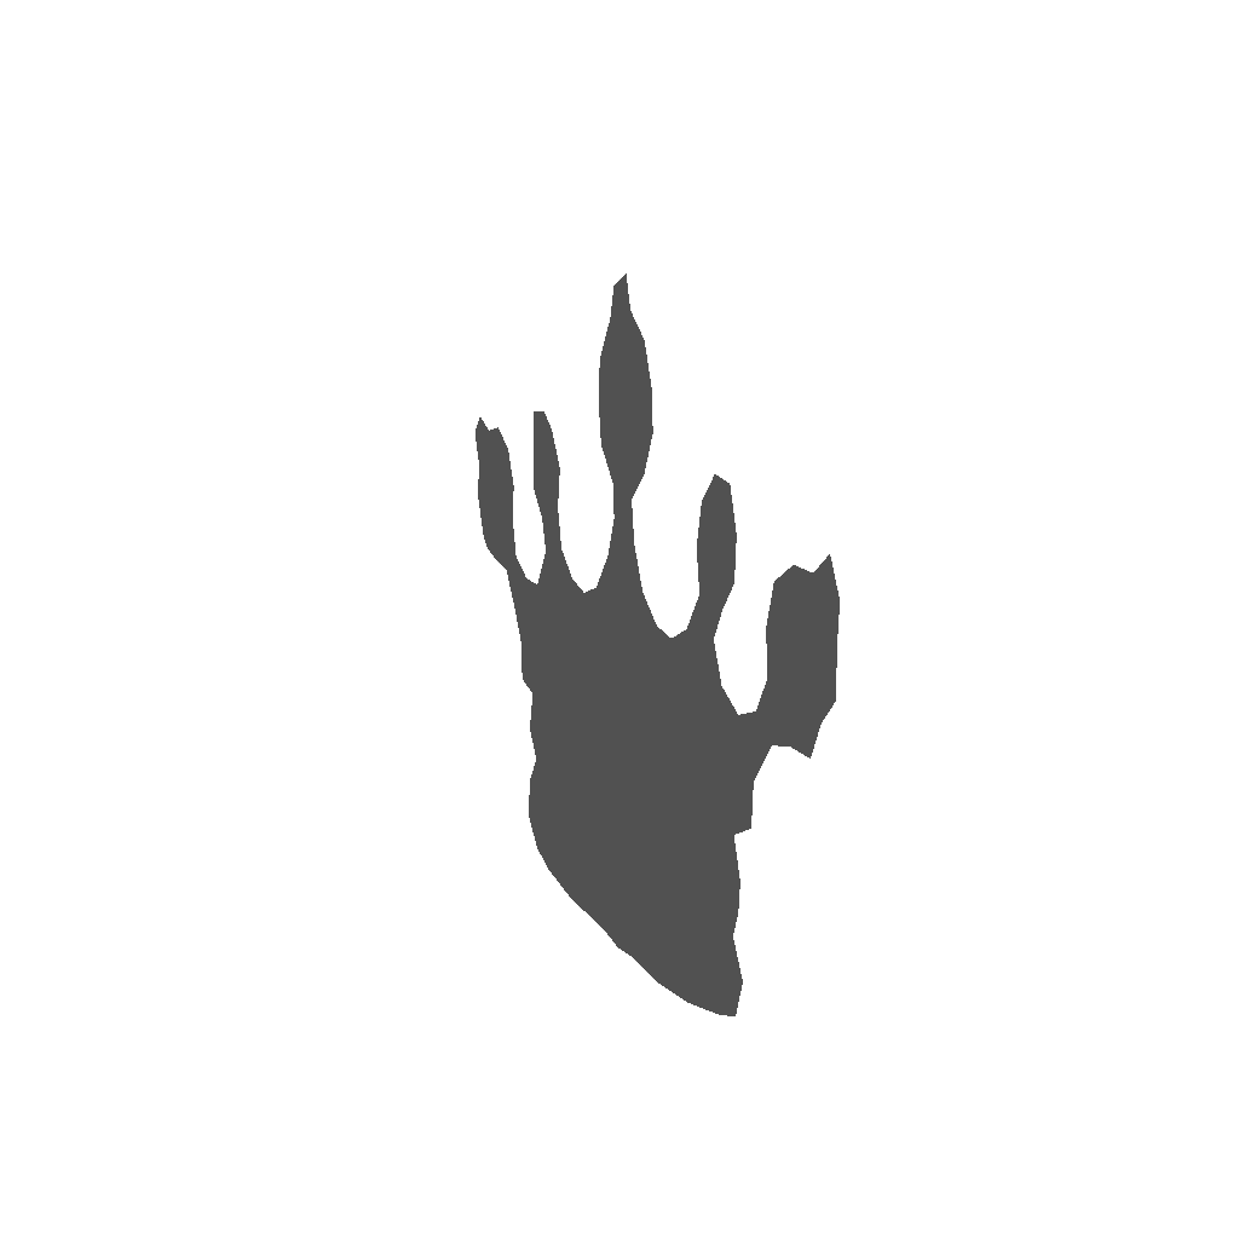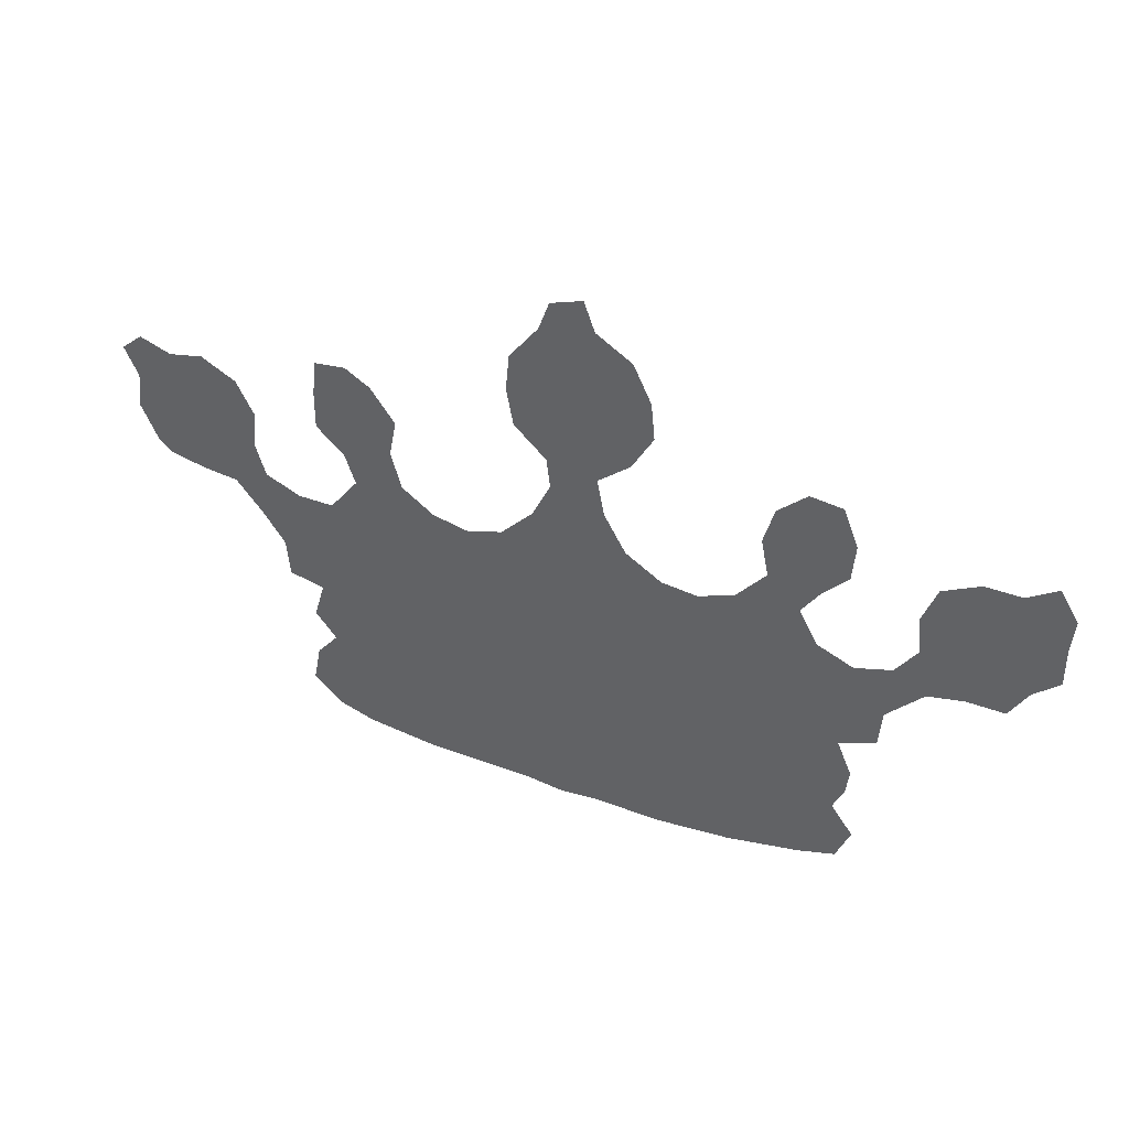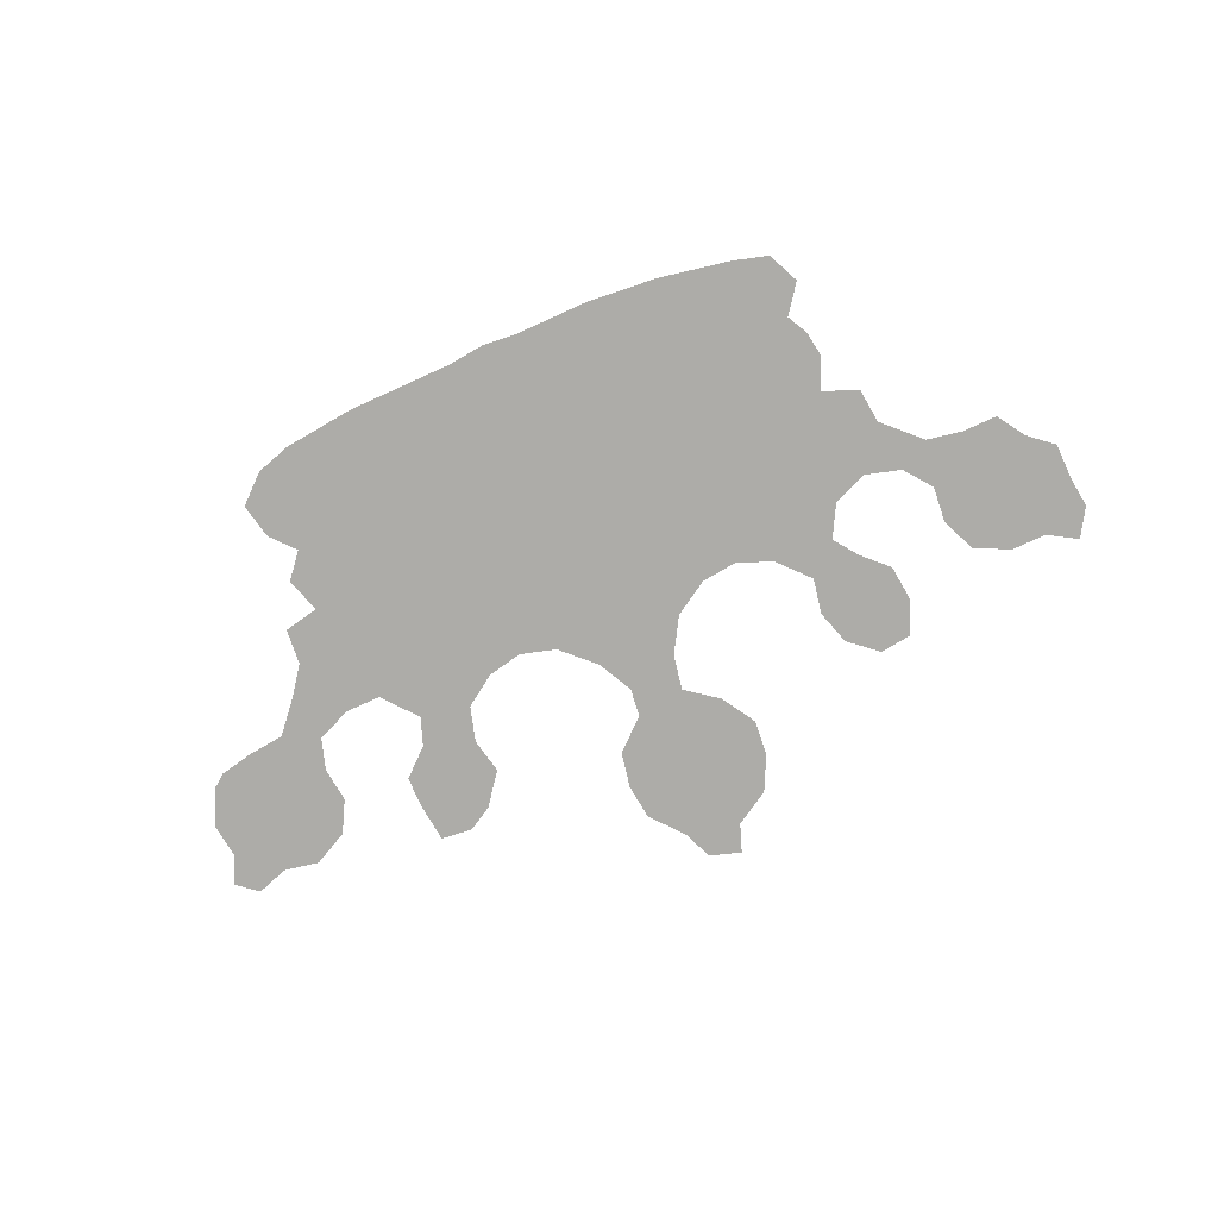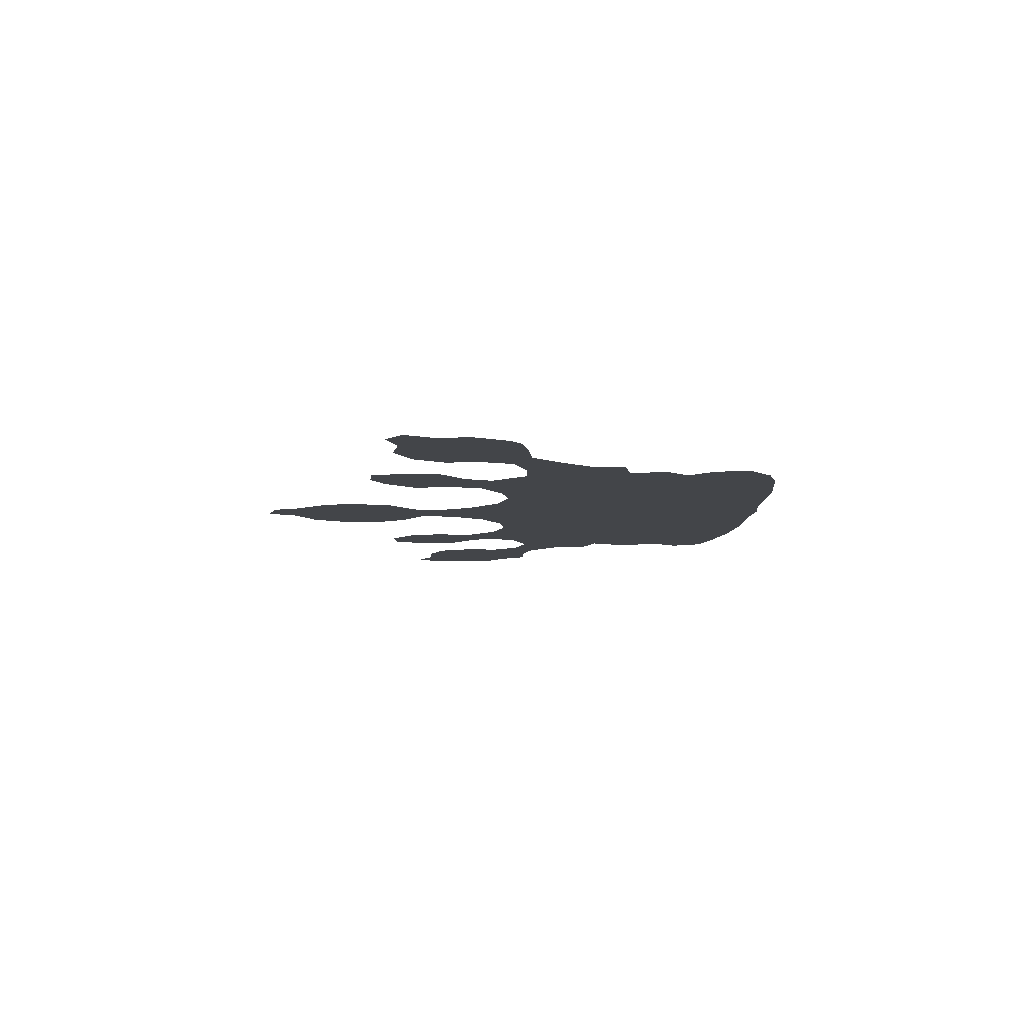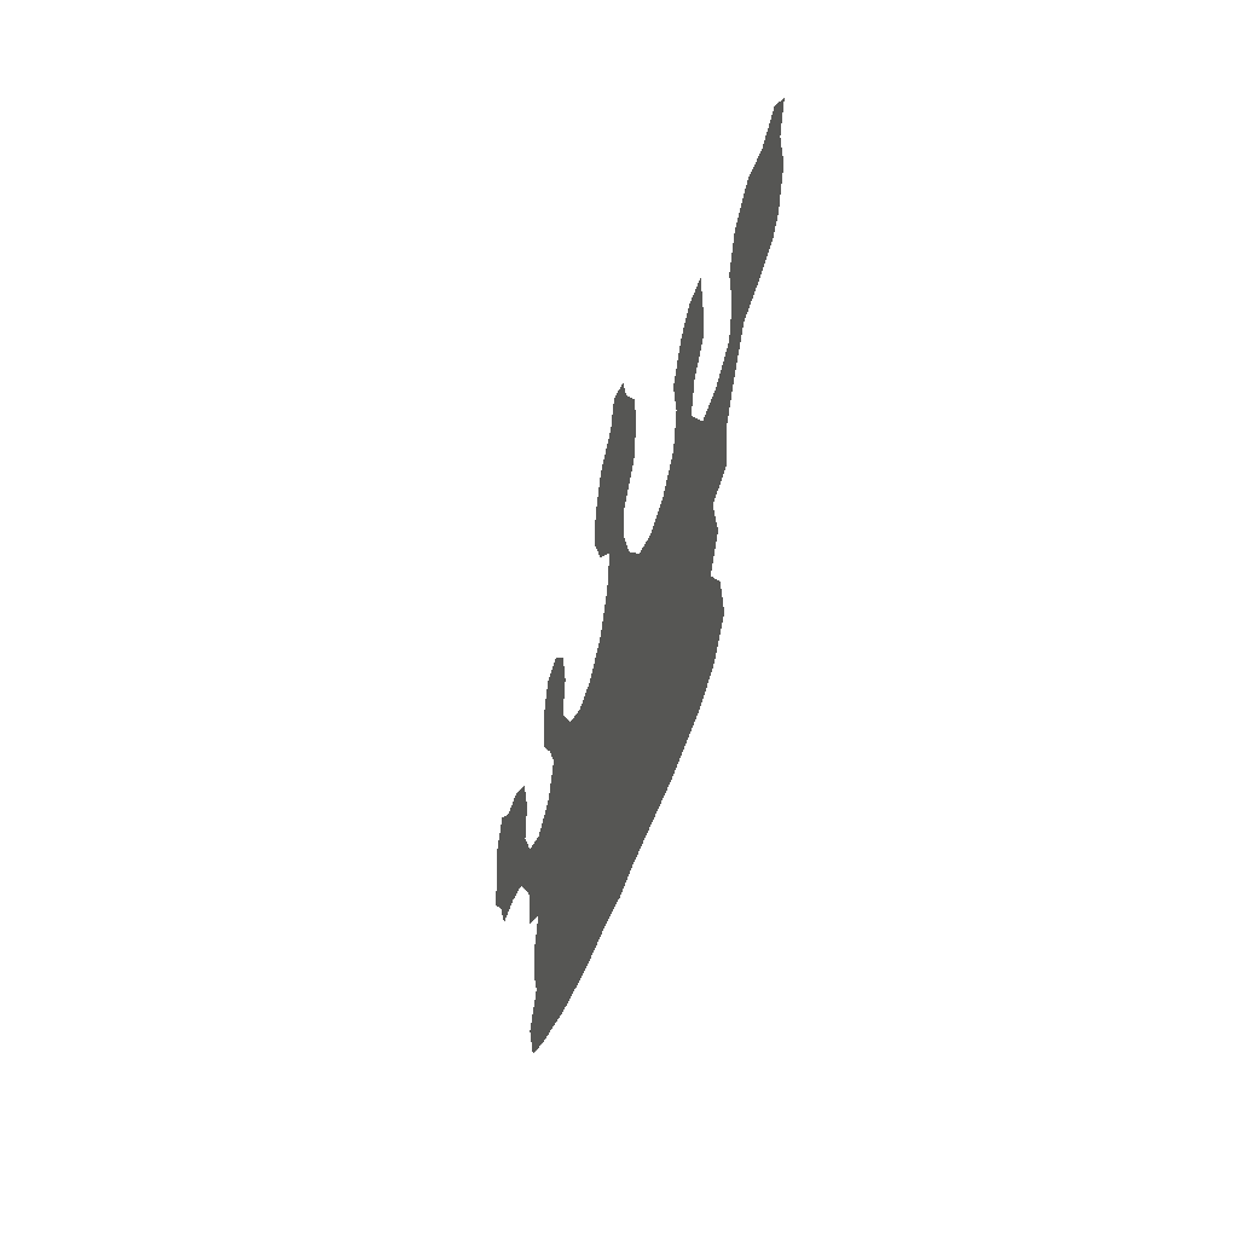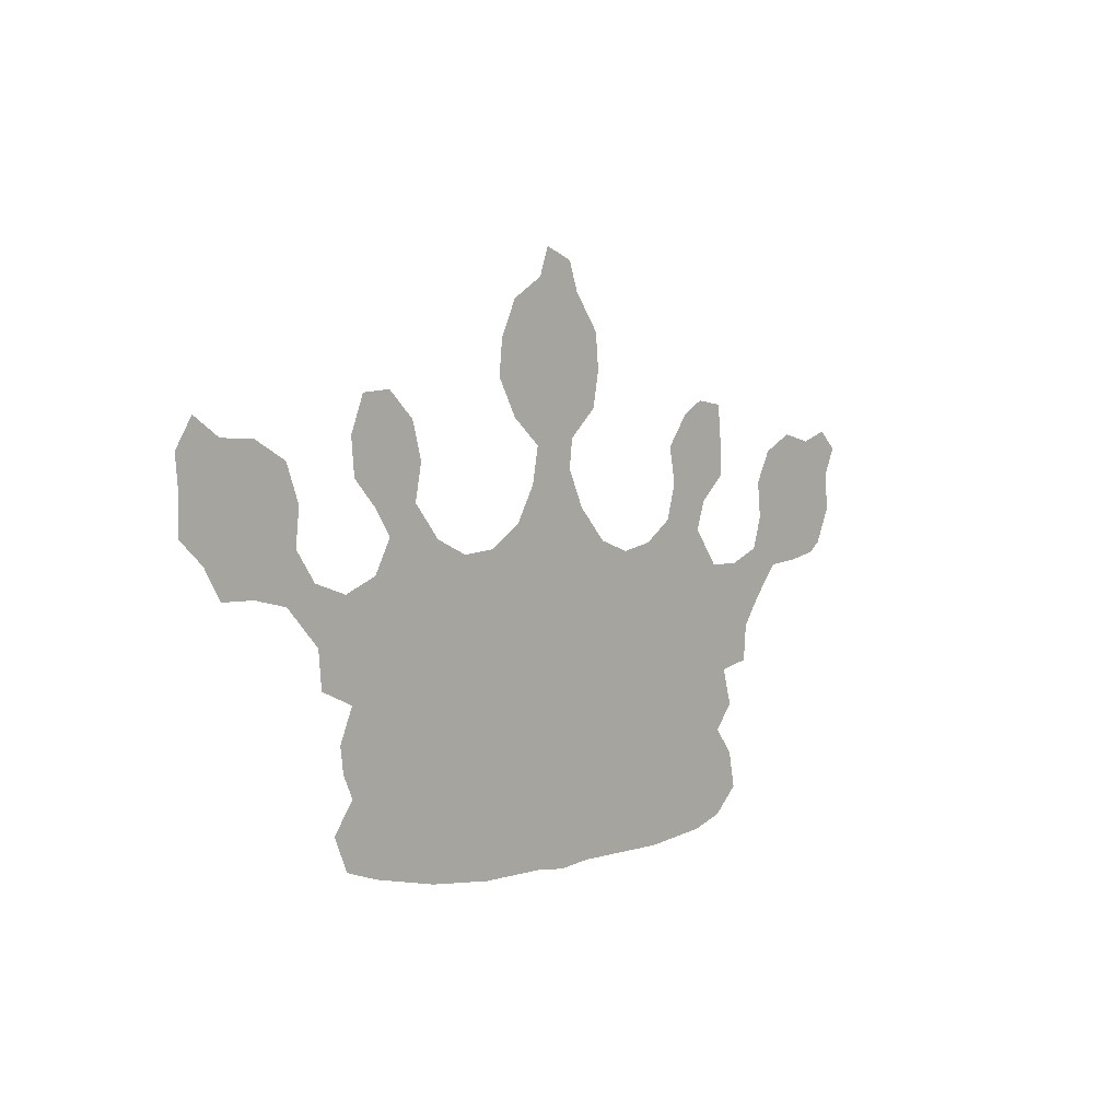
<metadata>
{"format":"obj","ext":"obj","renderer":"f3d","projection":"perspective","resolution":1024,"background":"white","views":[{"elev":10.9,"azim":72.0,"up":"+Y"},{"elev":38.4,"azim":25.6,"up":"+Y"},{"elev":-76.6,"azim":24.4,"up":"+Z"},{"elev":-8.7,"azim":-90.6,"up":"+Z"},{"elev":-42.2,"azim":-105.0,"up":"+Y"},{"elev":2.4,"azim":129.0,"up":"+Y"}]}
</metadata>
<code>
v 0.03053 0.313 0
v 0.01145 0.3512 0
v 0.01527 0.3893 0
v 0 0.4199 0
v 0.0229 0.4389 0
v 0.05725 0.4275 0
v 0.09542 0.4351 0
v 0.1336 0.416 0
v 0.1527 0.3817 0
v 0.1489 0.3435 0
v 0.1603 0.3092 0
v 0.1985 0.2939 0
v 0.2366 0.2939 0
v 0.2672 0.3321 0
v 0.2557 0.3626 0
v 0.2252 0.3893 0
v 0.2252 0.4275 0
v 0.229 0.4657 0
v 0.2634 0.4695 0
v 0.2901 0.4542 0
v 0.3168 0.4199 0
v 0.3092 0.3817 0
v 0.3206 0.3435 0
v 0.355 0.3206 0
v 0.3931 0.313 0
v 0.4313 0.3244 0
v 0.4657 0.3588 0
v 0.4847 0.397 0
v 0.4809 0.4275 0
v 0.4466 0.458 0
v 0.4389 0.4962 0
v 0.4427 0.5343 0
v 0.4733 0.5725 0
v 0.4847 0.603 0
v 0.5191 0.6145 0
v 0.5305 0.584 0
v 0.5687 0.5611 0
v 0.5878 0.5229 0
v 0.5916 0.4847 0
v 0.5687 0.4466 0
v 0.5343 0.4199 0
v 0.542 0.3817 0
v 0.5649 0.3435 0
v 0.603 0.3206 0
v 0.6412 0.3168 0
v 0.6794 0.3321 0
v 0.7099 0.3664 0
v 0.7023 0.4046 0
v 0.7137 0.4427 0
v 0.7443 0.4695 0
v 0.7786 0.4657 0
v 0.7939 0.4275 0
v 0.7901 0.3893 0
v 0.7634 0.3626 0
v 0.7443 0.3359 0
v 0.7634 0.3015 0
v 0.8015 0.2863 0
v 0.8397 0.2977 0
v 0.8626 0.3282 0
v 0.8588 0.3664 0
v 0.874 0.4046 0
v 0.9122 0.4237 0
v 0.9504 0.4237 0
v 0.9809 0.4427 0
v 1 0.4122 0
v 0.9962 0.3779 0
v 0.9962 0.3397 0
v 0.9695 0.3168 0
v 0.9504 0.2863 0
v 0.9122 0.2863 0
v 0.874 0.2786 0
v 0.8359 0.2405 0
v 0.8321 0.2023 0
v 0.7939 0.187 0
v 0.8092 0.1527 0
v 0.8053 0.126 0
v 0.7939 0.1031 0
v 0.8168 0.07252 0
v 0.8015 0.03817 0
v 0.7634 0.02672 0
v 0.7252 0.01908 0
v 0.687 0.01145 0
v 0.6489 0.007634 0
v 0.6107 0.003817 0
v 0.5725 0.003817 0
v 0.5343 0.003817 0
v 0.4962 0 0
v 0.458 0.003817 0
v 0.4199 0.003817 0
v 0.3817 0.003817 0
v 0.3435 0.003817 0
v 0.3053 0.007634 0
v 0.2672 0.01145 0
v 0.229 0.0229 0
v 0.1985 0.04962 0
v 0.2061 0.08779 0
v 0.229 0.1145 0
v 0.2061 0.1412 0
v 0.2176 0.1794 0
v 0.1794 0.187 0
v 0.1756 0.2252 0
v 0.1527 0.2557 0
v 0.1221 0.2901 0
v 0.08397 0.2939 0
v 0.0458 0.3015 0
f 93 97 94
f 26 88 87
f 25 88 26
f 3 5 4
f 92 97 93
f 91 97 92
f 25 97 90
f 90 97 91
f 33 38 37
f 32 38 33
f 13 99 24
f 24 99 25
f 25 99 97
f 94 97 96
f 94 96 95
f 3 6 5
f 2 6 3
f 25 89 88
f 25 90 89
f 45 56 46
f 45 74 56
f 45 83 74
f 44 86 85
f 26 87 86
f 26 86 44
f 44 85 84
f 45 84 83
f 44 84 45
f 26 44 43
f 33 37 36
f 34 36 35
f 33 36 34
f 31 38 32
f 97 99 98
f 2 104 6
f 1 104 2
f 1 105 104
f 6 8 7
f 72 74 73
f 77 79 78
f 60 68 62
f 66 68 67
f 57 74 72
f 56 74 57
f 46 56 55
f 26 43 27
f 27 43 42
f 27 42 28
f 10 104 103
f 6 104 10
f 6 10 8
f 8 10 9
f 12 102 101
f 99 101 100
f 13 101 99
f 12 101 13
f 17 19 18
f 17 20 19
f 17 21 20
f 15 17 16
f 74 83 82
f 74 82 77
f 63 66 65
f 63 65 64
f 63 68 66
f 62 68 63
f 60 62 61
f 59 68 60
f 48 54 53
f 28 42 41
f 48 53 49
f 10 103 11
f 11 103 102
f 11 102 12
f 13 24 14
f 14 24 23
f 17 22 21
f 15 22 17
f 14 23 22
f 14 22 15
f 77 82 81
f 74 77 76
f 74 76 75
f 49 53 52
f 59 71 70
f 68 70 69
f 59 70 68
f 47 55 54
f 47 54 48
f 46 55 47
f 58 71 59
f 58 72 71
f 57 72 58
f 31 40 38
f 38 40 39
f 28 41 29
f 29 41 40
f 29 31 30
f 29 40 31
f 50 52 51
f 49 52 50
f 77 80 79
f 77 81 80

</code>
